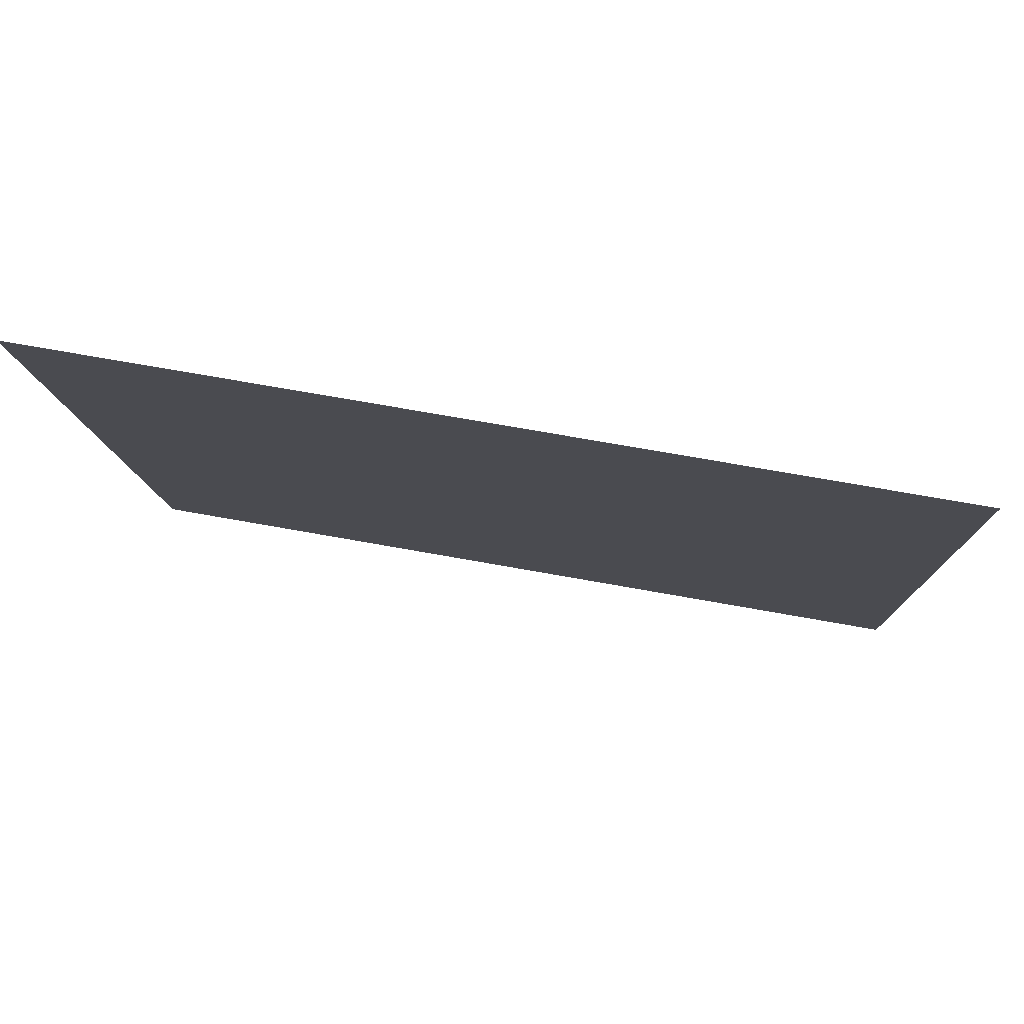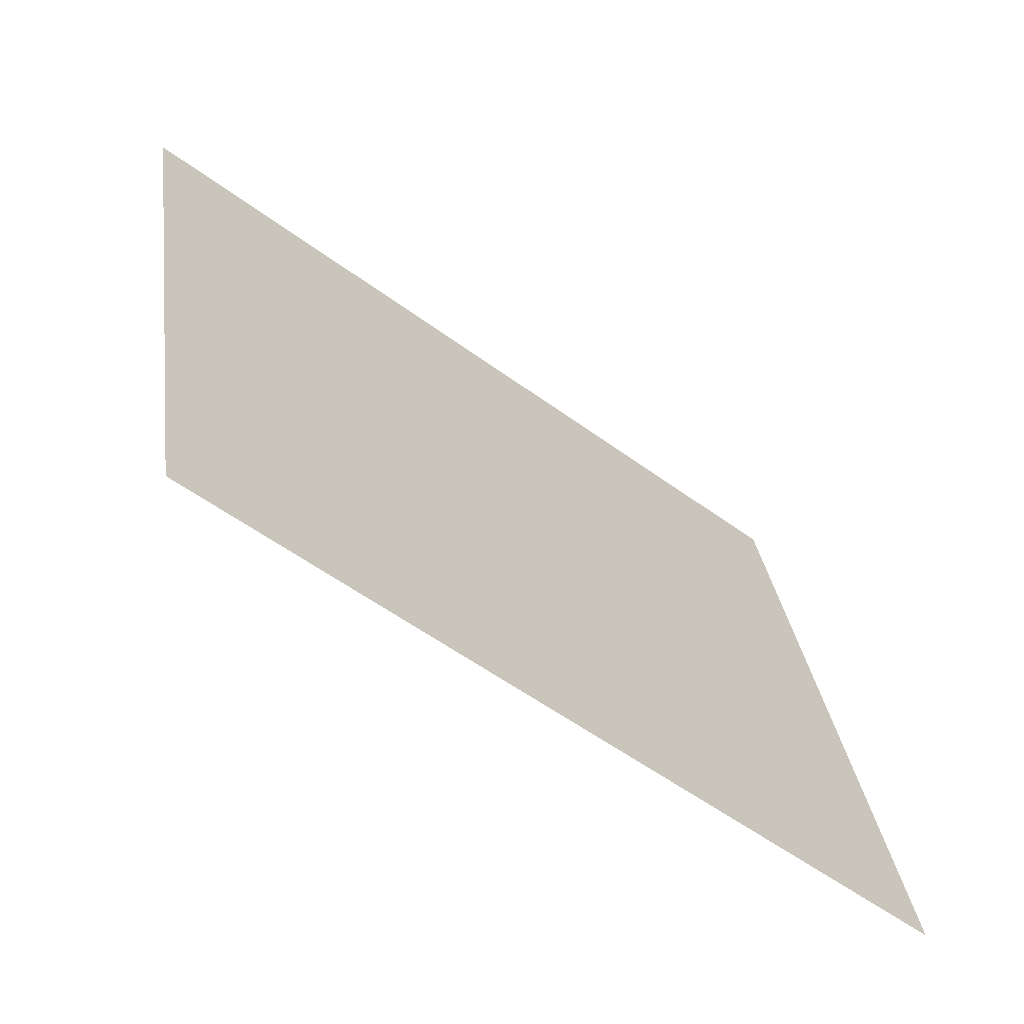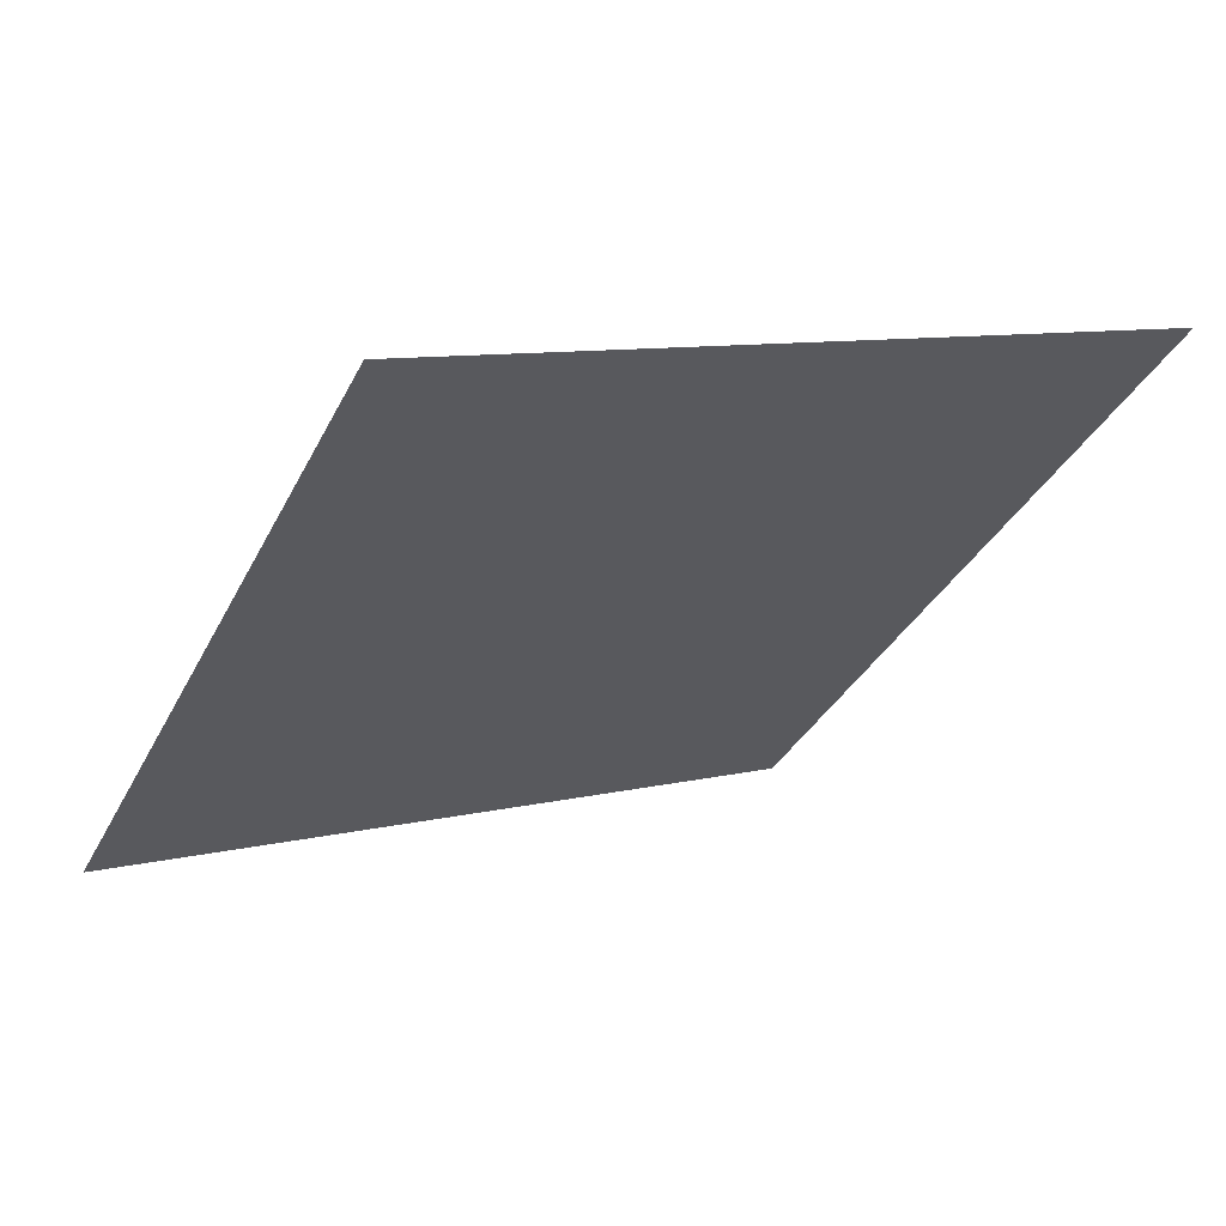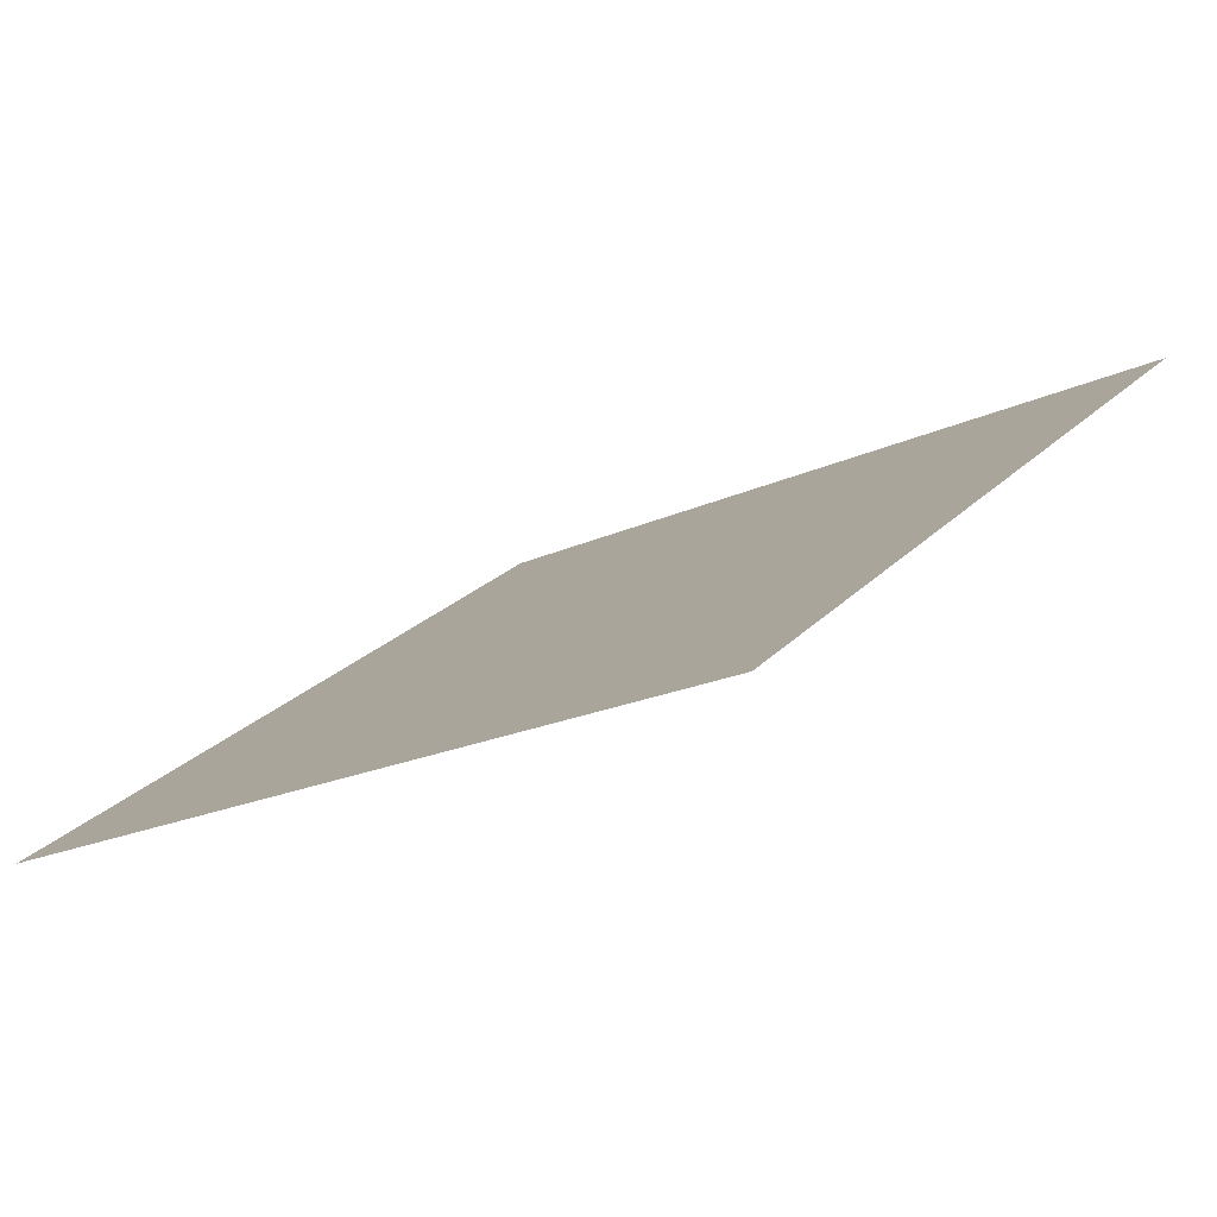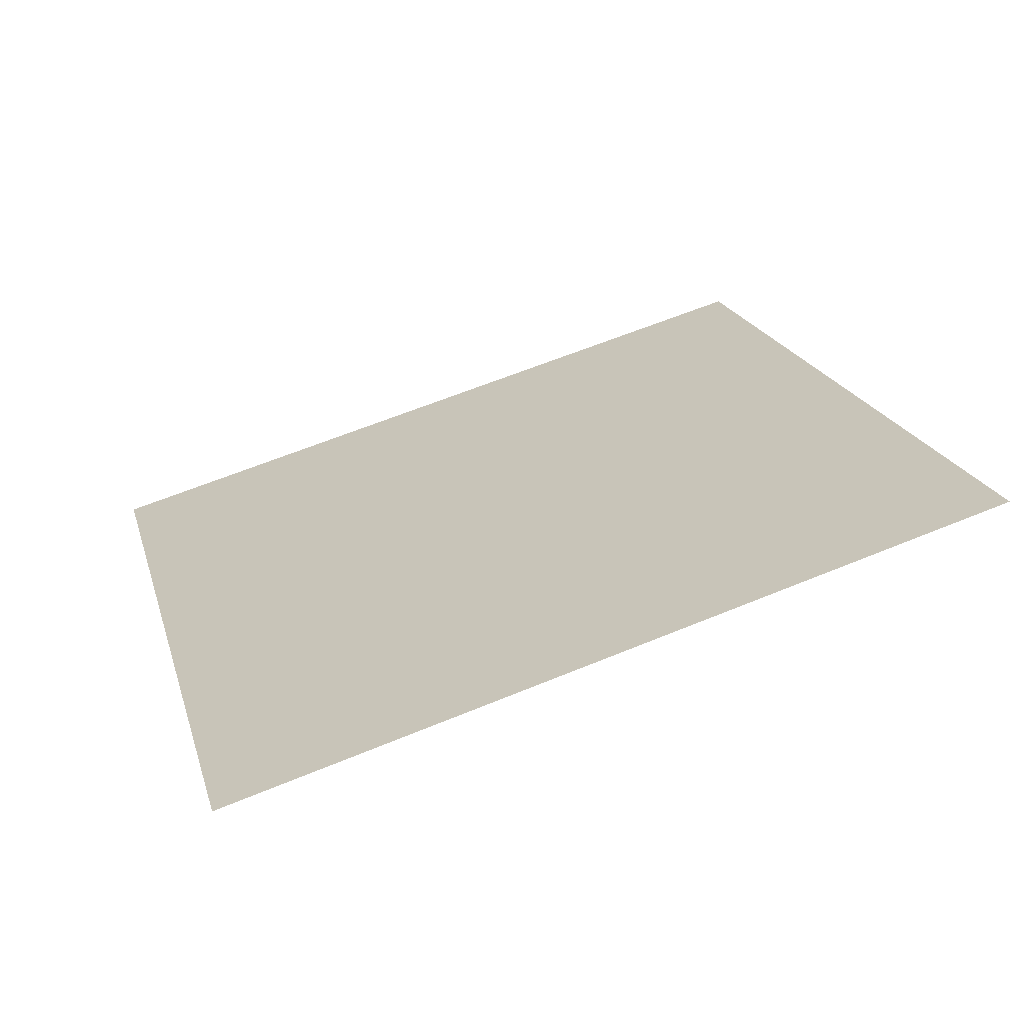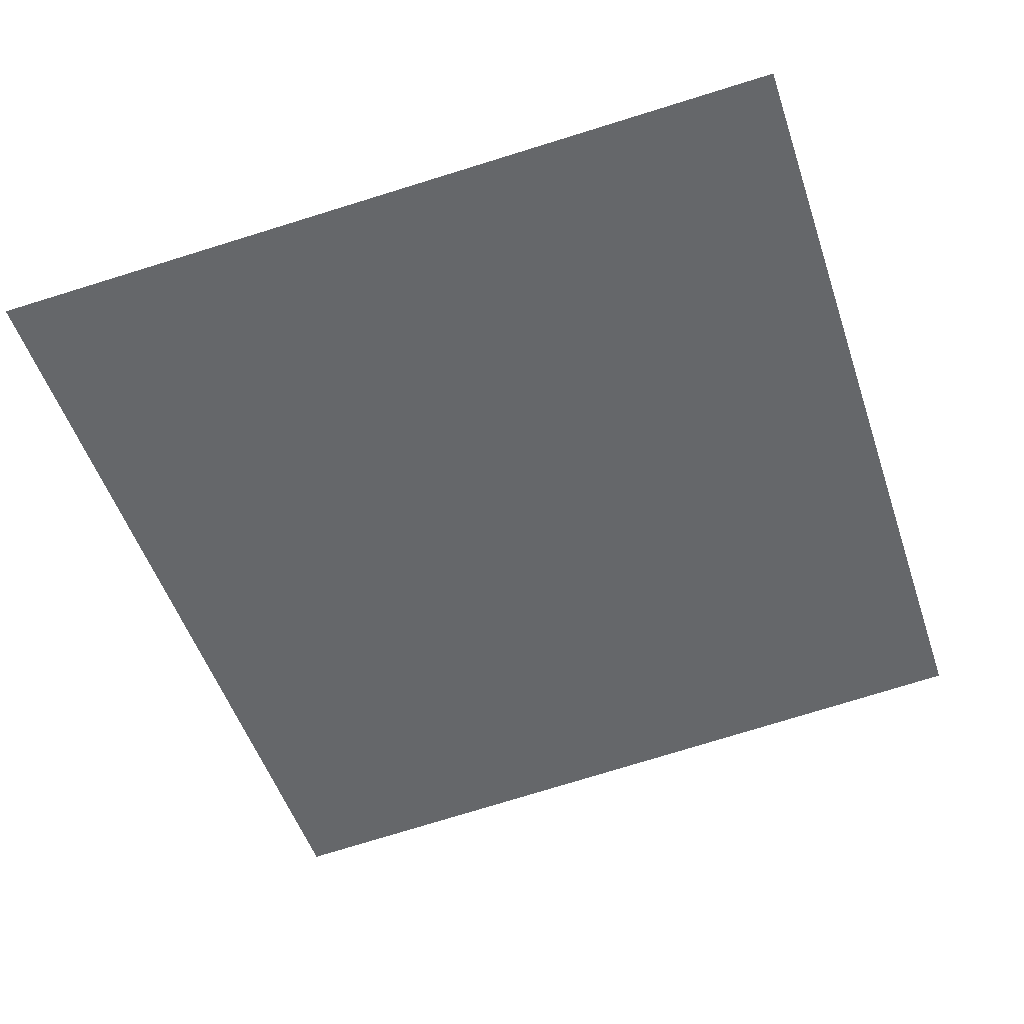
<metadata>
{"format":"obj","ext":"obj","renderer":"f3d","projection":"perspective","resolution":1024,"background":"white","views":[{"elev":68.7,"azim":-149.2,"up":"+Y"},{"elev":-53.8,"azim":-17.9,"up":"+Y"},{"elev":-10.8,"azim":-114.6,"up":"+Z"},{"elev":12.4,"azim":-142.6,"up":"+Z"},{"elev":40.0,"azim":-104.9,"up":"+Z"},{"elev":-28.8,"azim":-70.8,"up":"+Z"}]}
</metadata>
<code>
o f
v -0.4042 0.8997 -0.8851
v -0.3938 0.7738 -0.8623
v -0.2741 0.8997 -0.9336
v -0.2671 0.7738 -0.9095
f 4 1 2
f 4 3 1

</code>
